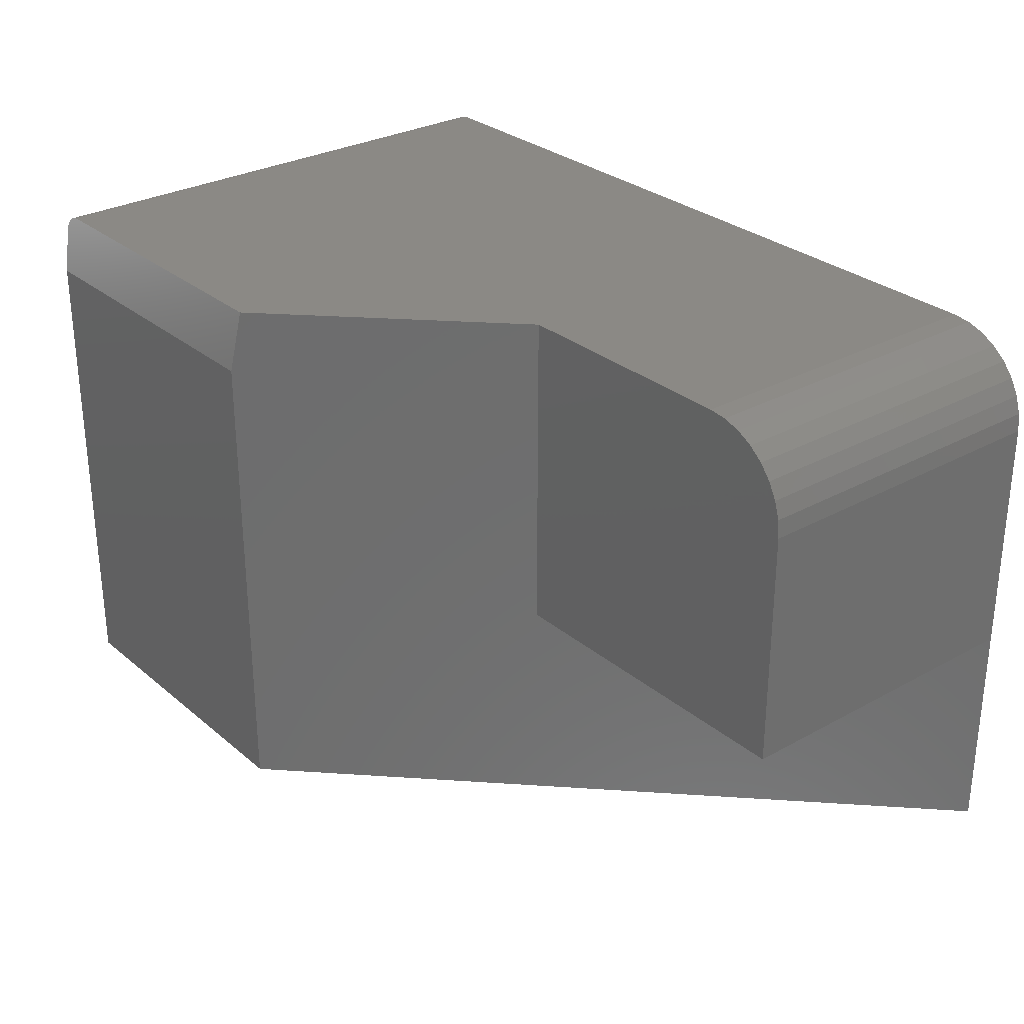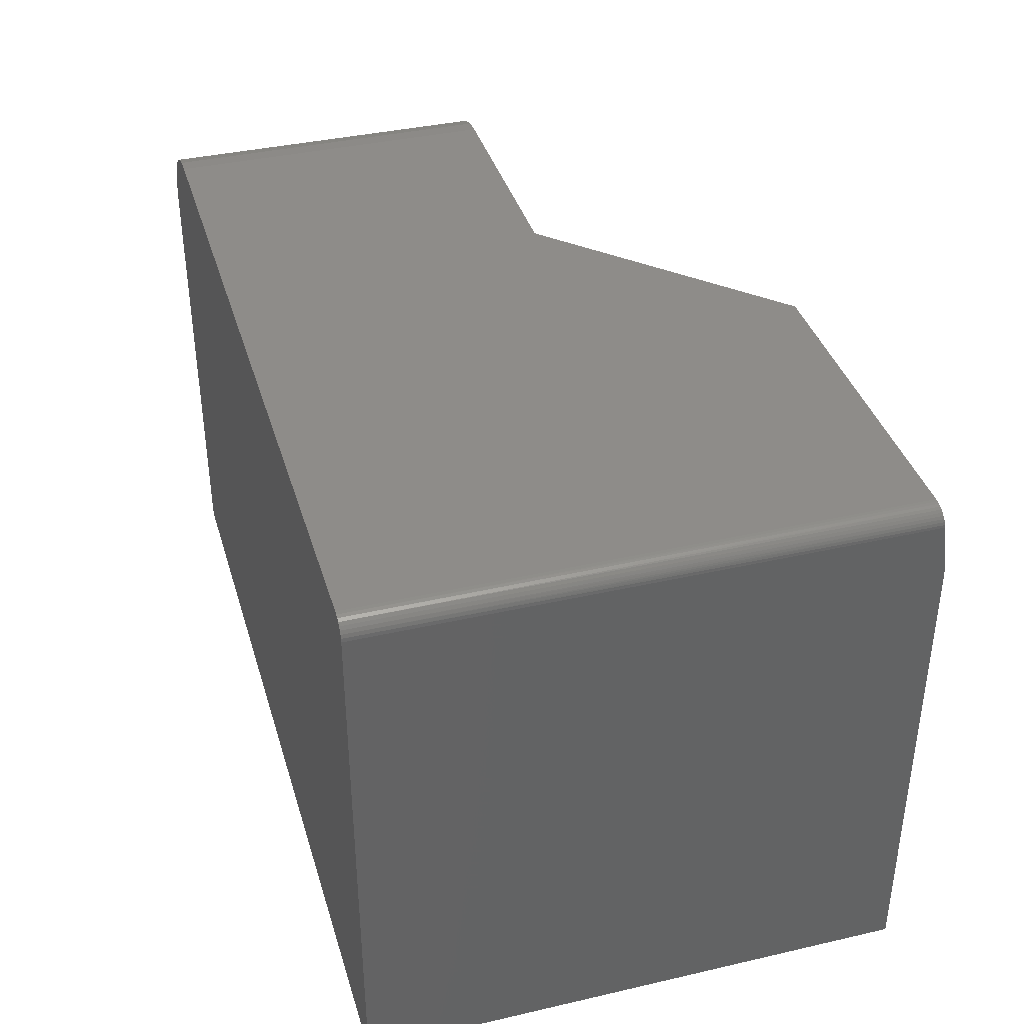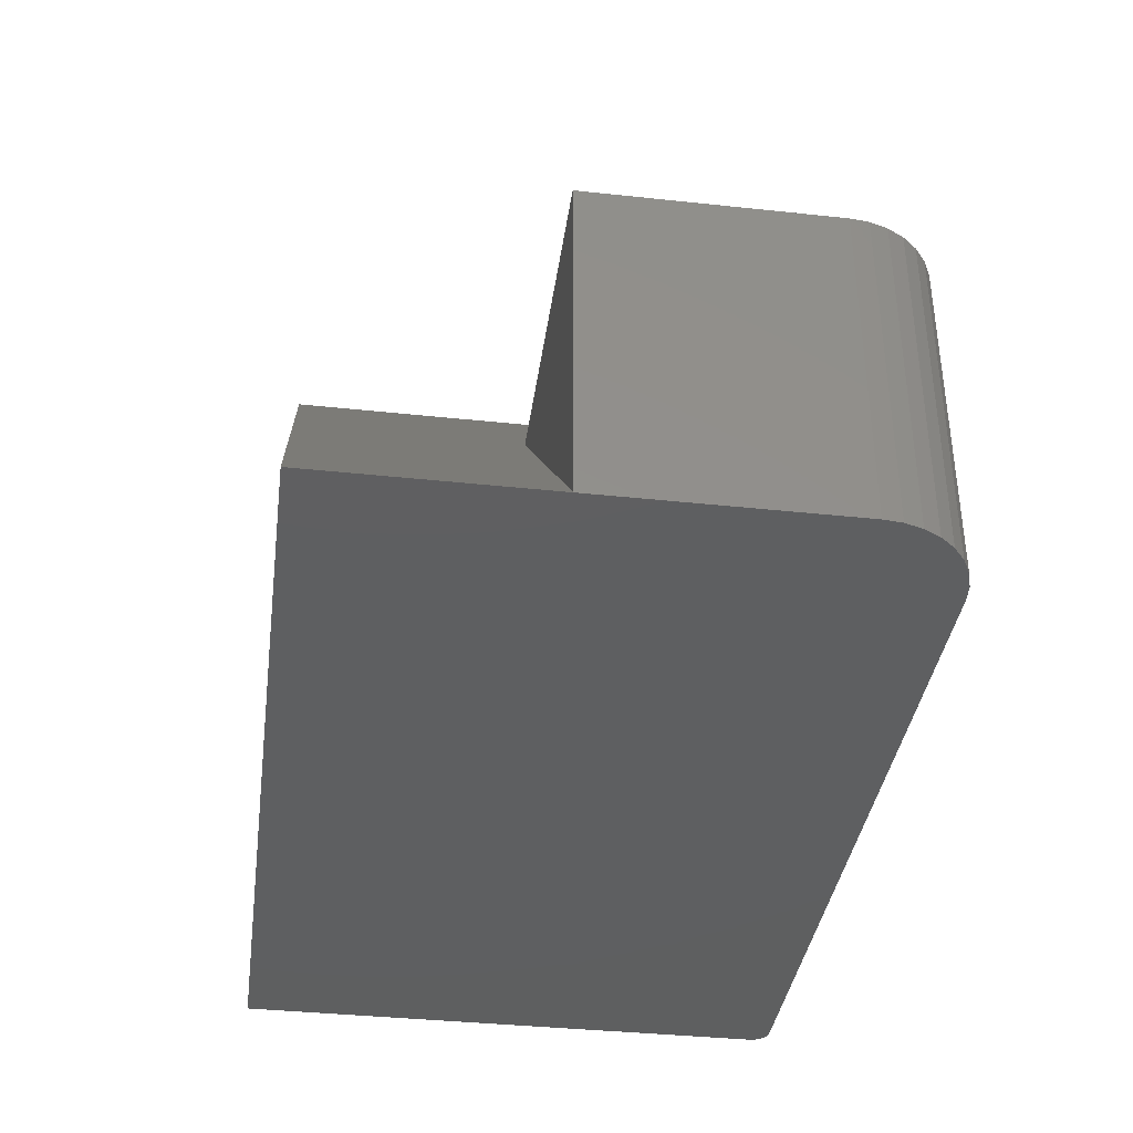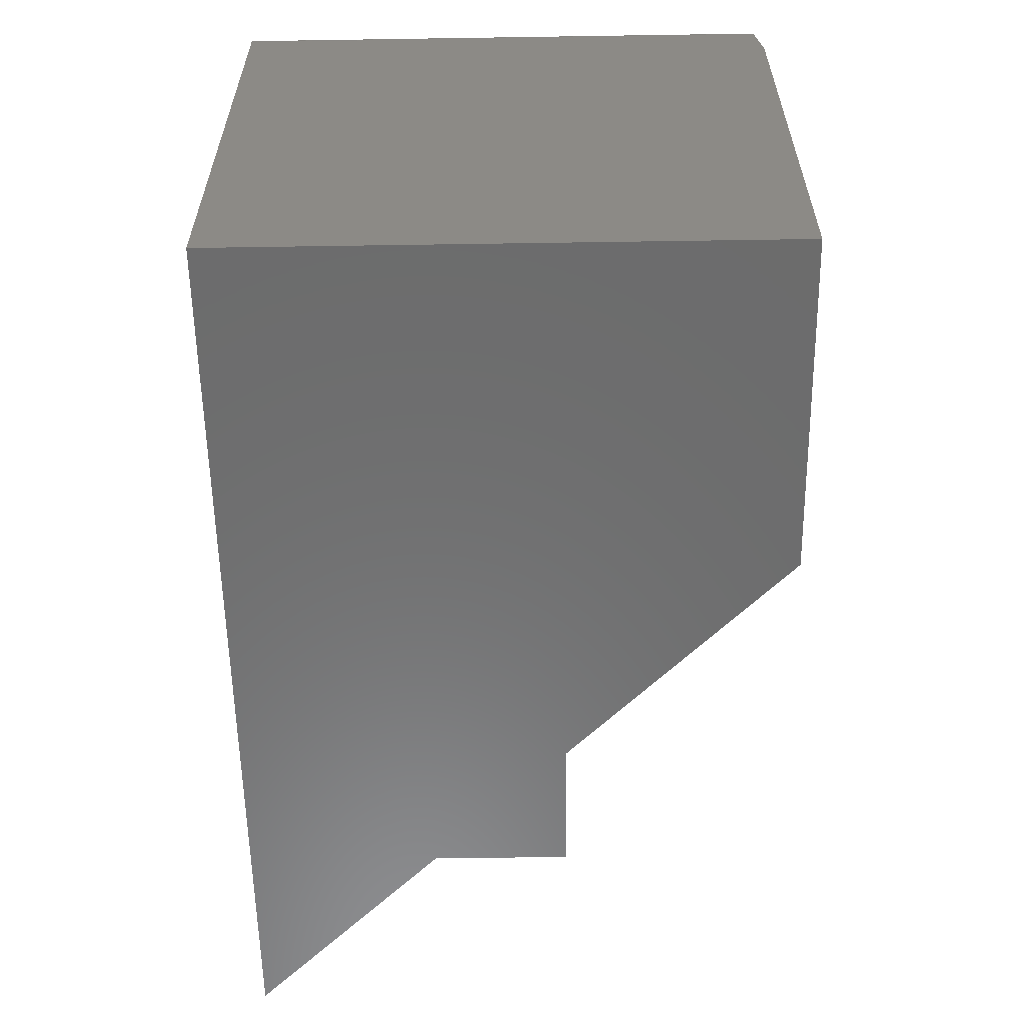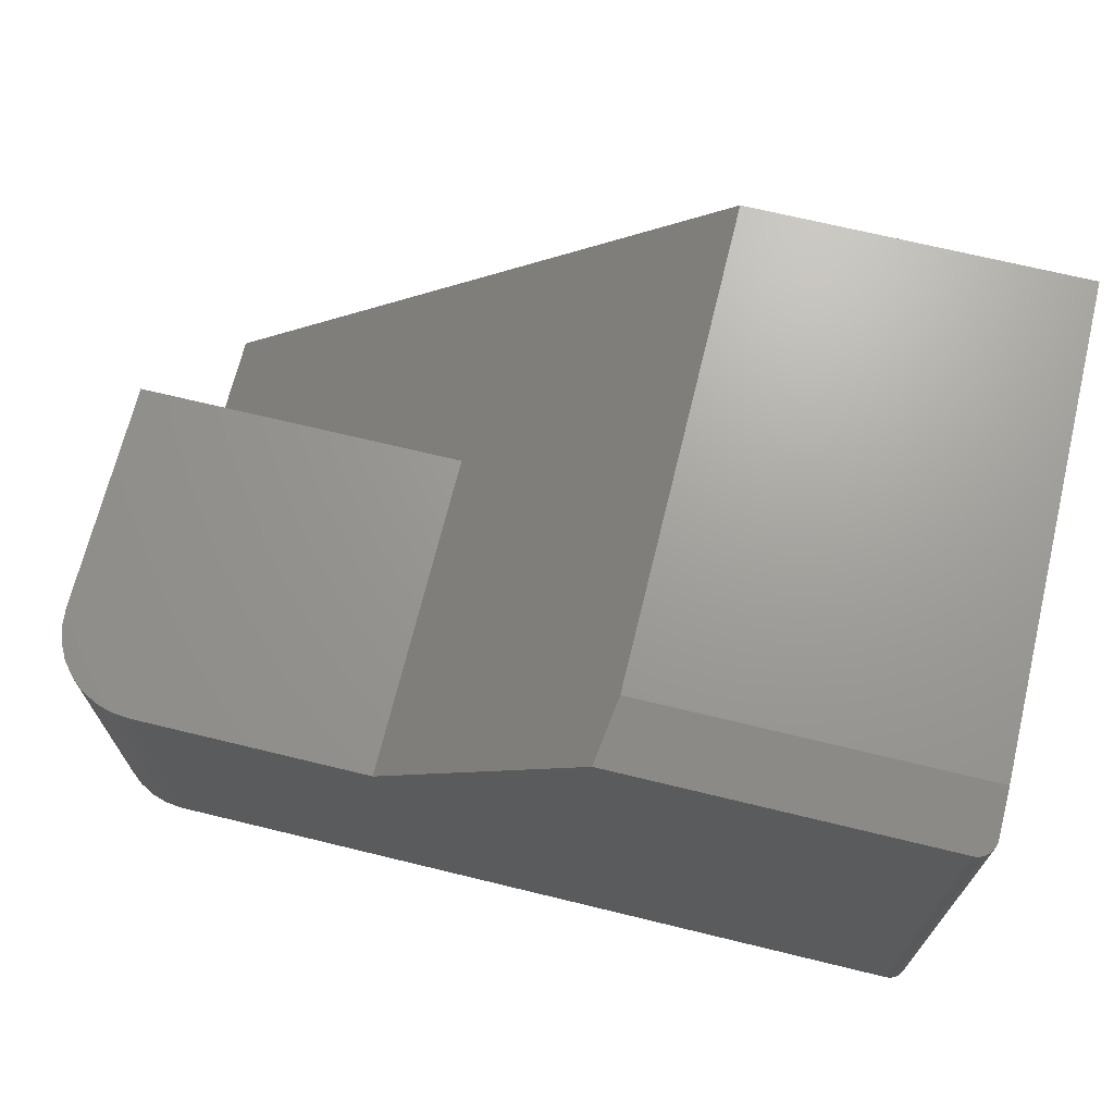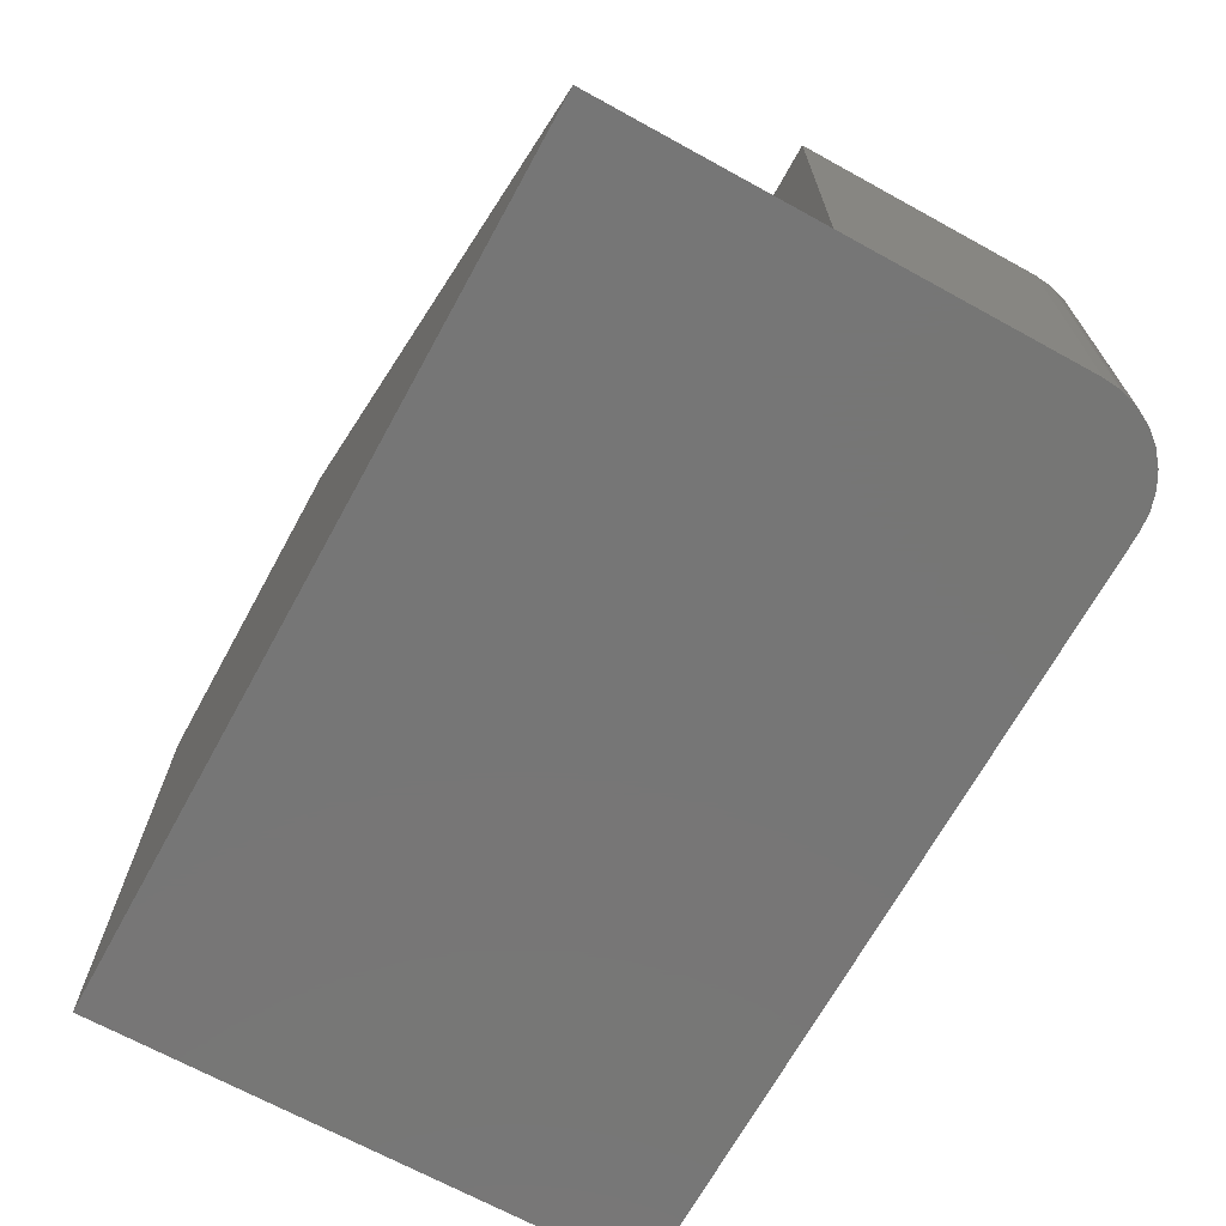
<metadata>
{"format":"stl","ext":"stl","renderer":"f3d","projection":"perspective","resolution":1024,"background":"white","views":[{"elev":29.2,"azim":50.7,"up":"+Y"},{"elev":38.2,"azim":-106.2,"up":"+Y"},{"elev":-37.8,"azim":82.2,"up":"+Z"},{"elev":-58.4,"azim":-89.1,"up":"+Y"},{"elev":69.0,"azim":-166.3,"up":"+Z"},{"elev":-68.8,"azim":61.2,"up":"+Z"}]}
</metadata>
<code>
# stl→obj: 49 verts, 94 faces
v 0.75 -0.07812 0.2812
v 0.7485 -0.06288 0.2812
v 0.7441 -0.04823 0.2812
v 0.7368 -0.03472 0.2812
v 0.7271 -0.02288 0.2812
v 0.7153 -0.01317 0.2812
v 0.7018 -0.005947 0.2812
v 0.6871 -0.001501 0.2812
v 0.6719 0 0.2812
v 0.4688 0 0.2812
v 0.4688 -0.2812 0.2812
v 0.75 -0.2812 0.2812
v 0.75 -0.07812 -4.592e-17
v 0.75 -0.2812 -4.592e-17
v 0.01562 0 -9.568e-19
v 0.01562 0 0.458
v 0.292 0 0.458
v 0.6719 0 -4.114e-17
v 0 -0.01562 0
v 0.0003002 -0.01258 -1.838e-20
v 0.001189 -0.009646 -7.283e-20
v 0.7441 -0.04823 -4.556e-17
v 0.7485 -0.06288 -4.583e-17
v 0.75 -0.4688 -4.592e-17
v 0 -0.4688 0
v 0.009646 -0.001189 -5.906e-19
v 0.01258 -0.0003002 -7.701e-19
v 0.6871 -0.001501 -4.207e-17
v 0.7018 -0.005947 -4.297e-17
v 0.7153 -0.01317 -4.38e-17
v 0.7271 -0.02288 -4.452e-17
v 0.7368 -0.03472 -4.512e-17
v 0.002633 -0.006944 -1.612e-19
v 0.004576 -0.004576 -2.802e-19
v 0.006944 -0.002633 -4.252e-19
v 0.2842 -0.05469 0.4658
v 0.2842 -0.4688 0.4658
v 0.008505 -0.001716 0.4582
v 0.006408 -0.003008 0.4584
v 0.00454 -0.004613 0.4586
v 5.551e-17 -0.05469 0.4658
v 0.01318 -0.0001932 0.458
v 0.01078 -0.0007702 0.4581
v 2.818e-17 -0.01562 0.4602
v 0.002947 -0.006492 0.4589
v 0.00167 -0.008597 0.4592
v 0.0007387 -0.01088 0.4595
v 0.0001775 -0.01328 0.4599
v 2.852e-17 -0.4688 0.4658
f 1 2 3
f 1 3 4
f 1 4 5
f 1 5 6
f 1 6 7
f 1 7 8
f 1 8 9
f 1 9 10
f 1 10 11
f 1 11 12
f 13 1 14
f 14 1 12
f 15 16 17
f 15 17 10
f 15 10 9
f 15 9 18
f 19 20 21
f 13 22 23
f 13 14 22
f 24 25 26
f 24 26 27
f 24 27 15
f 24 15 18
f 24 18 28
f 24 28 29
f 24 29 30
f 24 30 31
f 24 31 32
f 24 32 22
f 24 22 14
f 25 19 21
f 25 21 33
f 25 33 34
f 25 34 35
f 25 35 26
f 18 9 28
f 28 9 8
f 28 8 29
f 29 8 7
f 29 7 30
f 30 7 6
f 30 6 31
f 31 6 5
f 31 5 32
f 32 5 4
f 32 4 22
f 22 4 3
f 22 3 23
f 23 3 2
f 23 2 13
f 13 2 1
f 10 17 11
f 11 17 36
f 11 36 37
f 24 14 37
f 37 14 11
f 11 14 12
f 38 39 40
f 16 36 17
f 41 36 16
f 41 16 42
f 41 42 43
f 41 43 38
f 41 38 40
f 41 40 44
f 40 45 46
f 40 46 47
f 40 47 48
f 40 48 44
f 25 49 19
f 19 49 41
f 19 41 44
f 26 35 38
f 38 35 39
f 21 20 47
f 16 15 42
f 42 15 27
f 42 27 43
f 43 27 26
f 43 26 38
f 39 35 40
f 40 35 34
f 40 34 45
f 45 34 33
f 45 33 46
f 46 33 21
f 46 21 47
f 19 44 20
f 20 44 48
f 20 48 47
f 36 41 37
f 37 41 49
f 25 24 49
f 49 24 37

</code>
